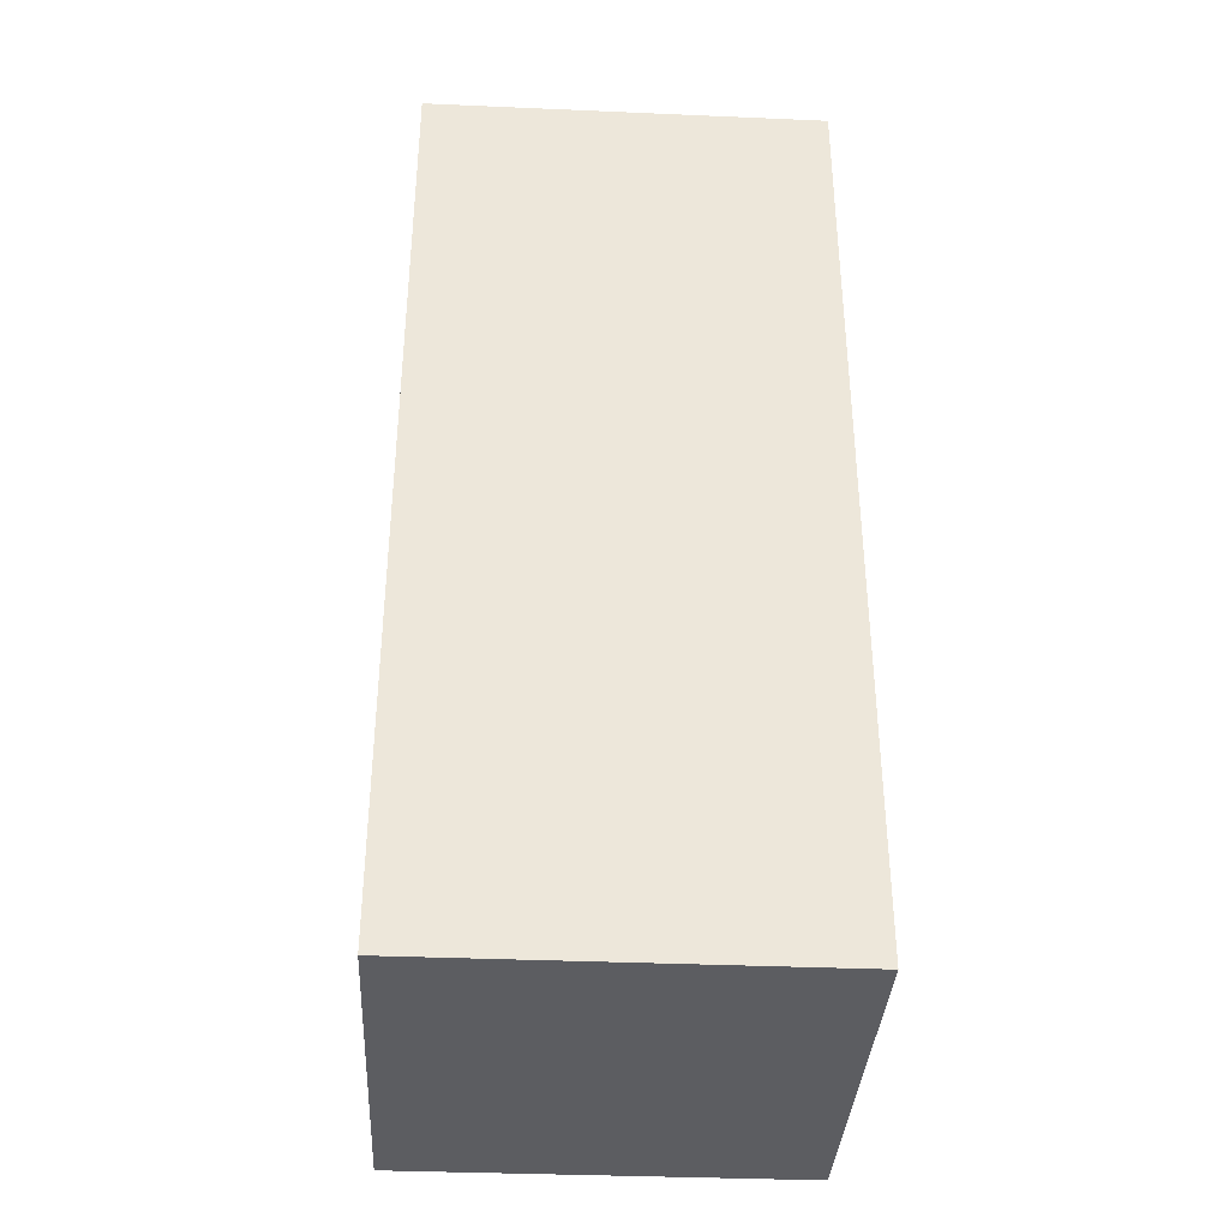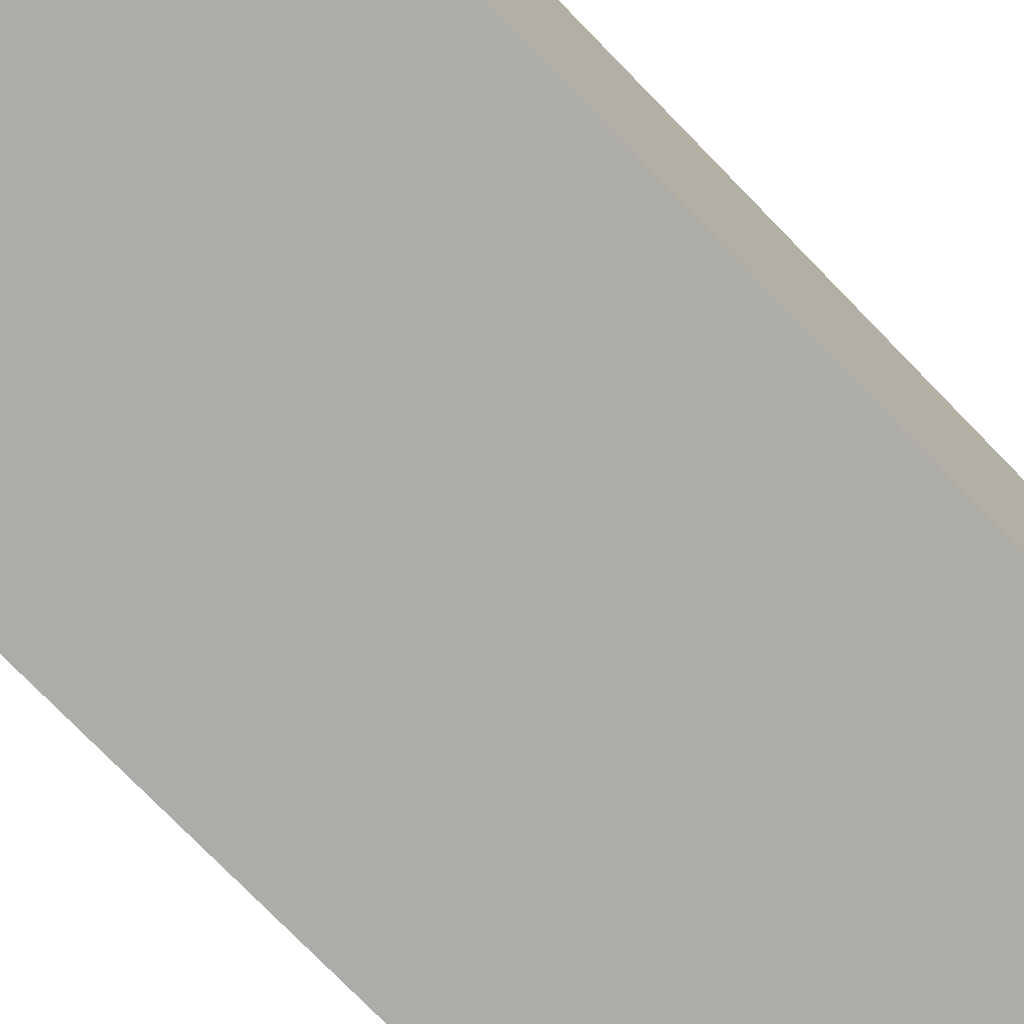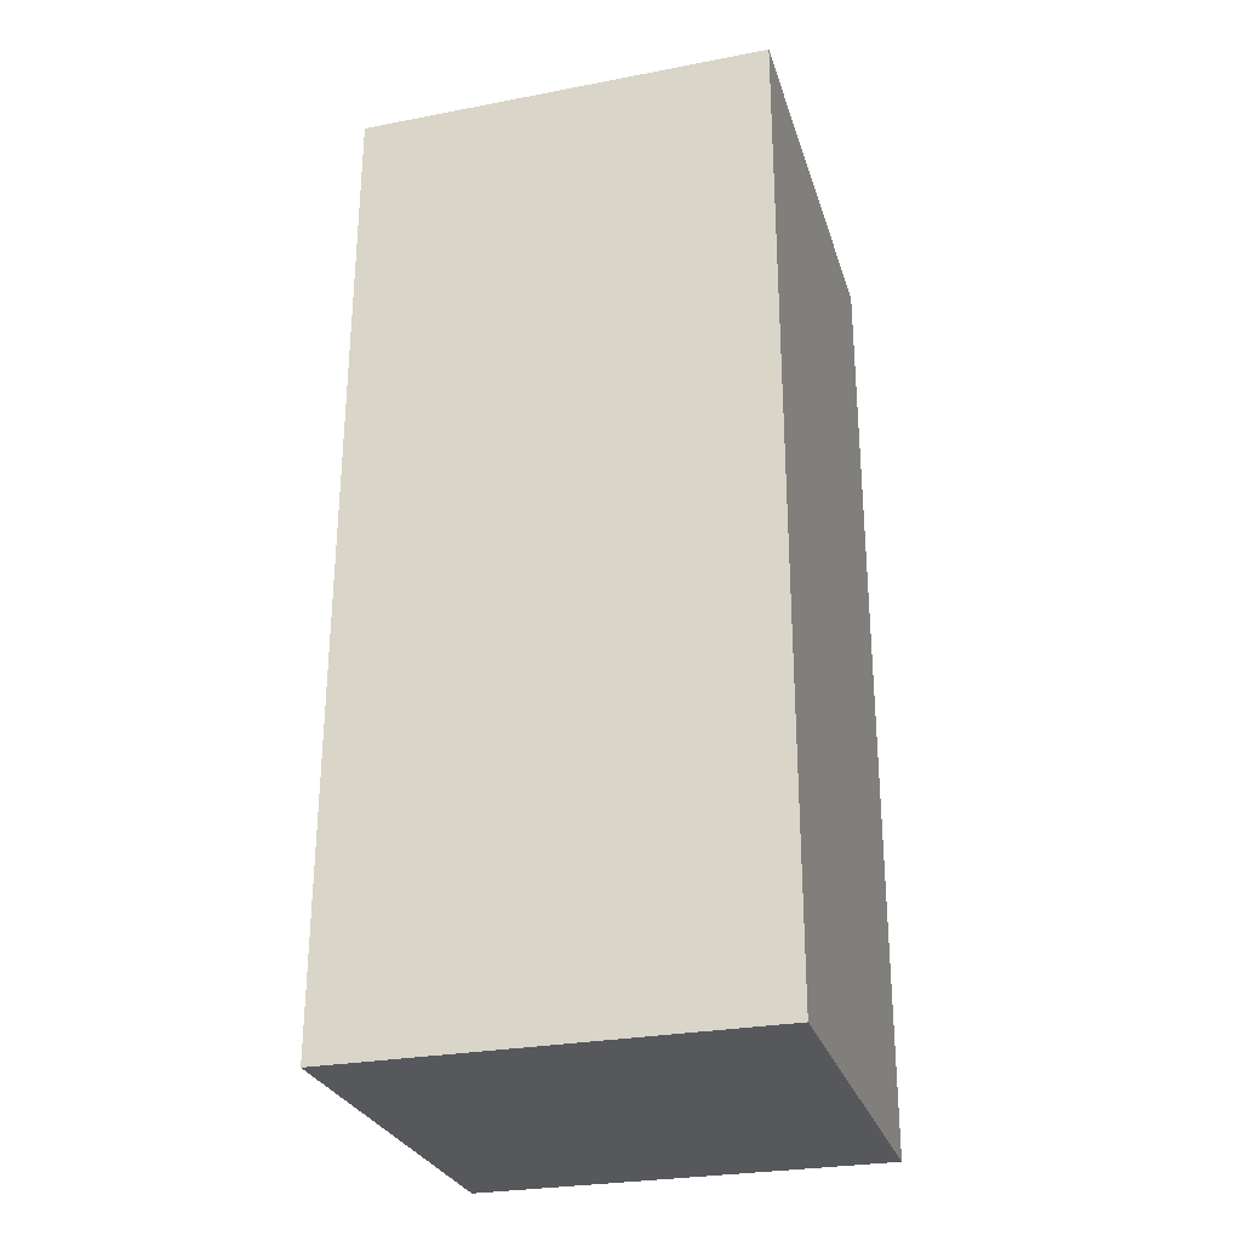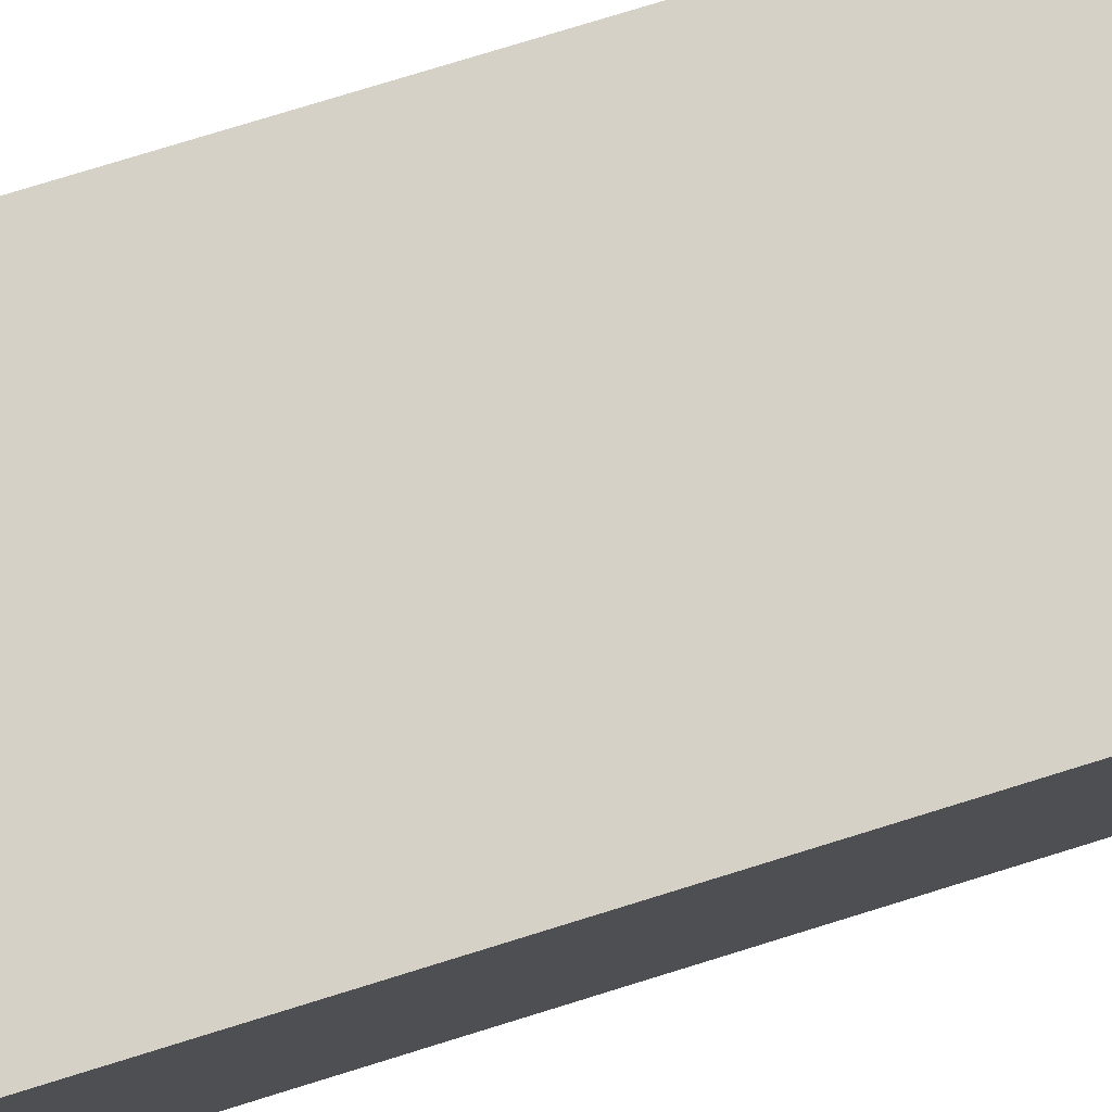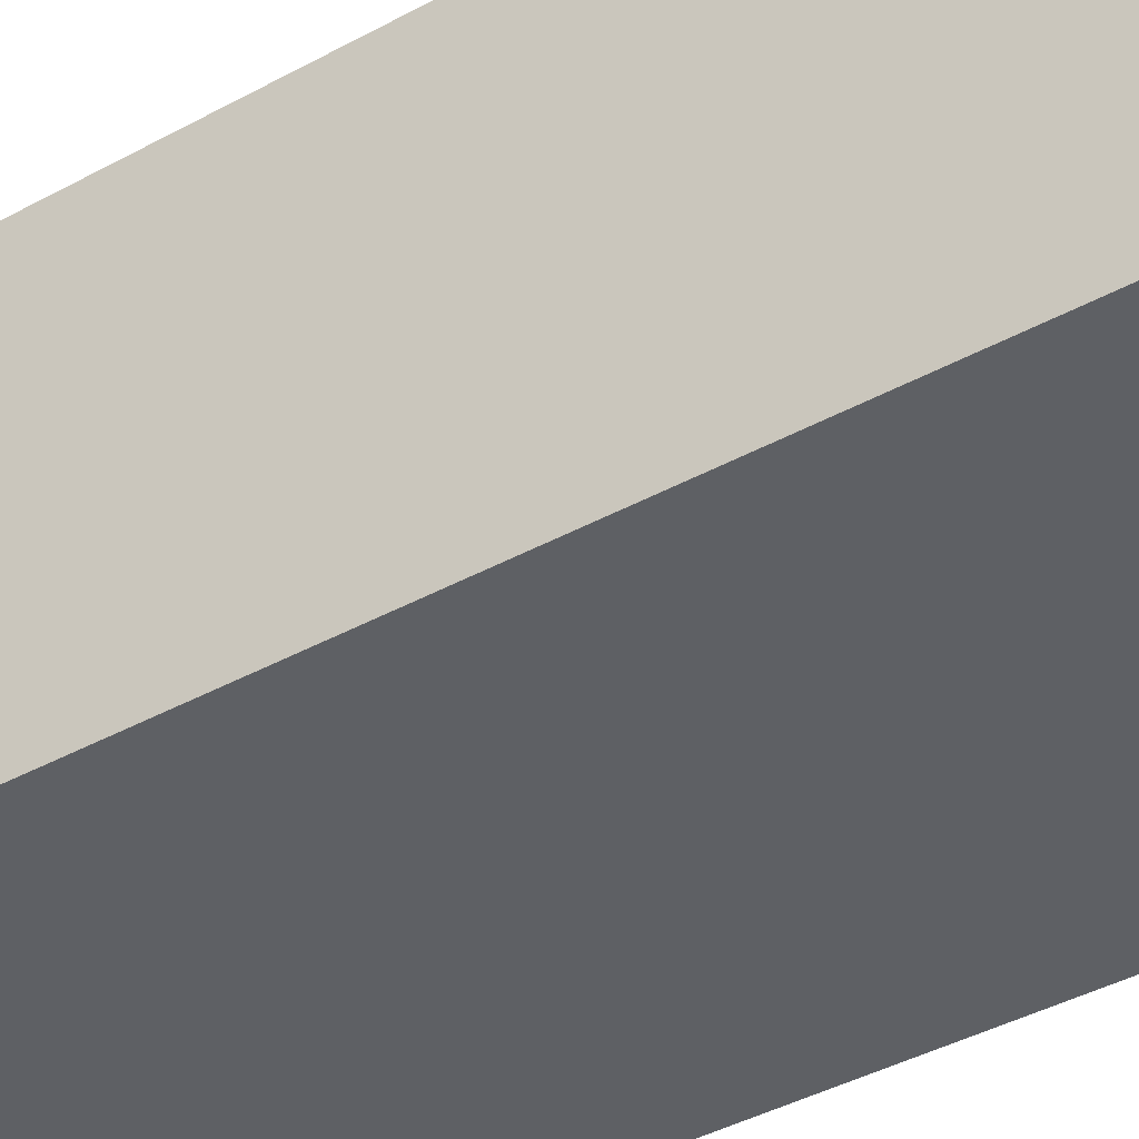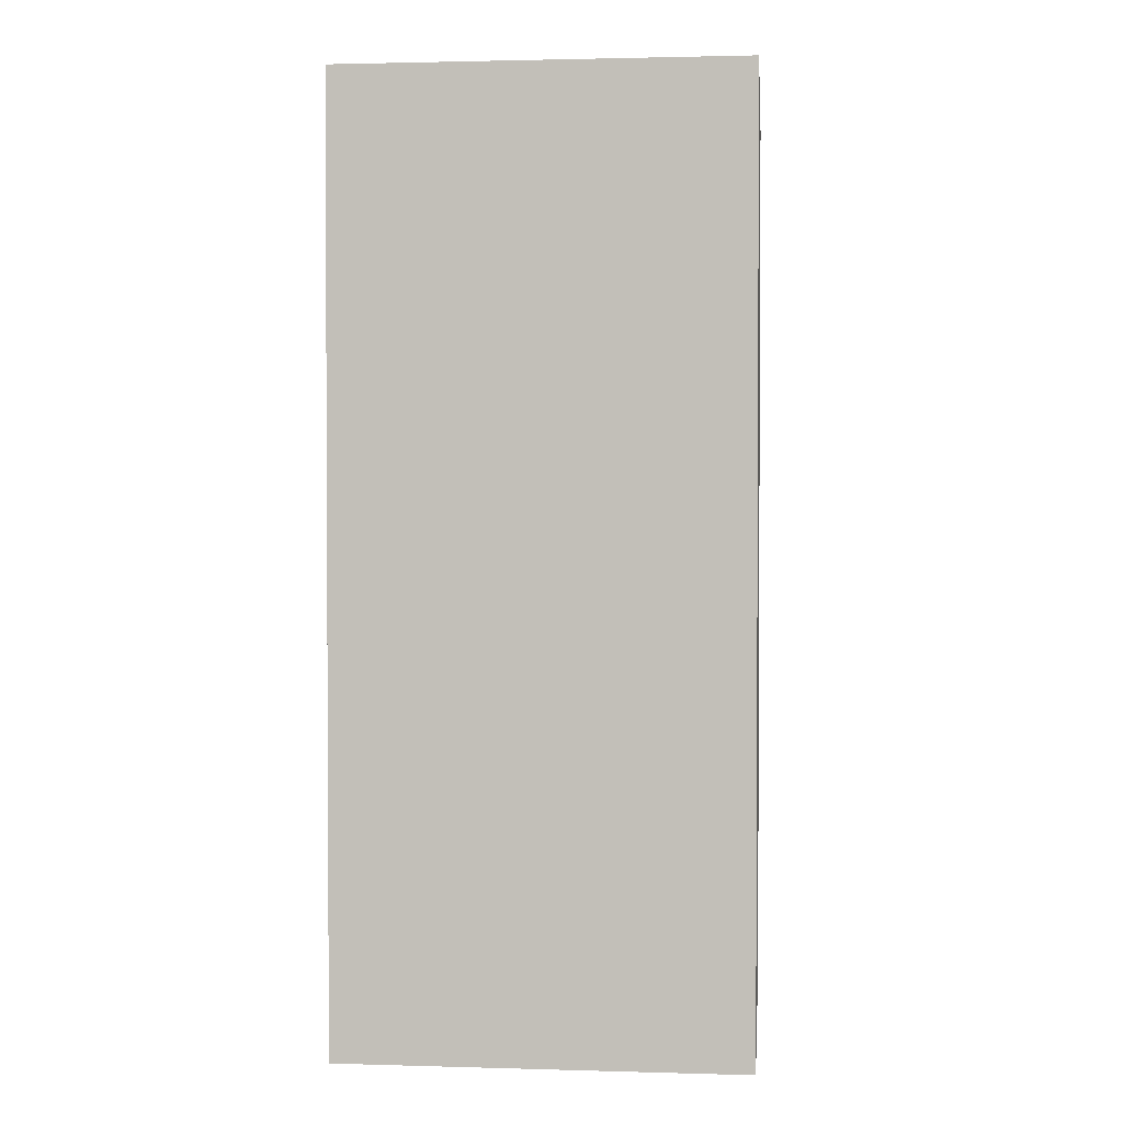
<metadata>
{"format":"obj","ext":"obj","renderer":"f3d","projection":"perspective","resolution":1024,"background":"white","views":[{"elev":-36.4,"azim":-93.2,"up":"+Z"},{"elev":-76.6,"azim":44.3,"up":"+Y"},{"elev":-28.3,"azim":-74.0,"up":"+Z"},{"elev":78.7,"azim":-107.1,"up":"+Y"},{"elev":-42.9,"azim":-57.2,"up":"+Y"},{"elev":1.9,"azim":5.7,"up":"+Z"}]}
</metadata>
<code>
g 555
v 0.01405 0.01405 -0.06558
v 0.01405 -0.01405 -0.06558
v 0.01405 -0.01405 -0
v 0.01405 0.01405 -0
v -0.01405 0.01405 -0.06558
v 0.01405 0.01405 -0.06558
v 0.01405 0.01405 -0
v -0.01405 0.01405 0
v -0.01405 0.01405 0
v -0.01405 -0.01405 0
v -0.01405 -0.01405 -0.06558
v -0.01405 0.01405 -0.06558
v -0.01405 -0.01405 0
v 0.01405 -0.01405 -0
v 0.01405 -0.01405 -0.06558
v -0.01405 -0.01405 -0.06558
v -0.01405 -0.01405 -0.06558
v 0.01405 -0.01405 -0.06558
v 0.01405 0.01405 -0.06558
v -0.01405 0.01405 -0.06558
v -0.01405 0.01405 0
v 0.01405 0.01405 -0
v 0.01405 -0.01405 -0
v -0.01405 -0.01405 0
f -22 -23 -24
f -21 -22 -24
f -18 -19 -20
f -17 -18 -20
f -14 -15 -16
f -13 -14 -16
f -10 -11 -12
f -9 -10 -12
f -6 -7 -8
f -5 -6 -8
f -2 -3 -4
f -1 -2 -4

</code>
